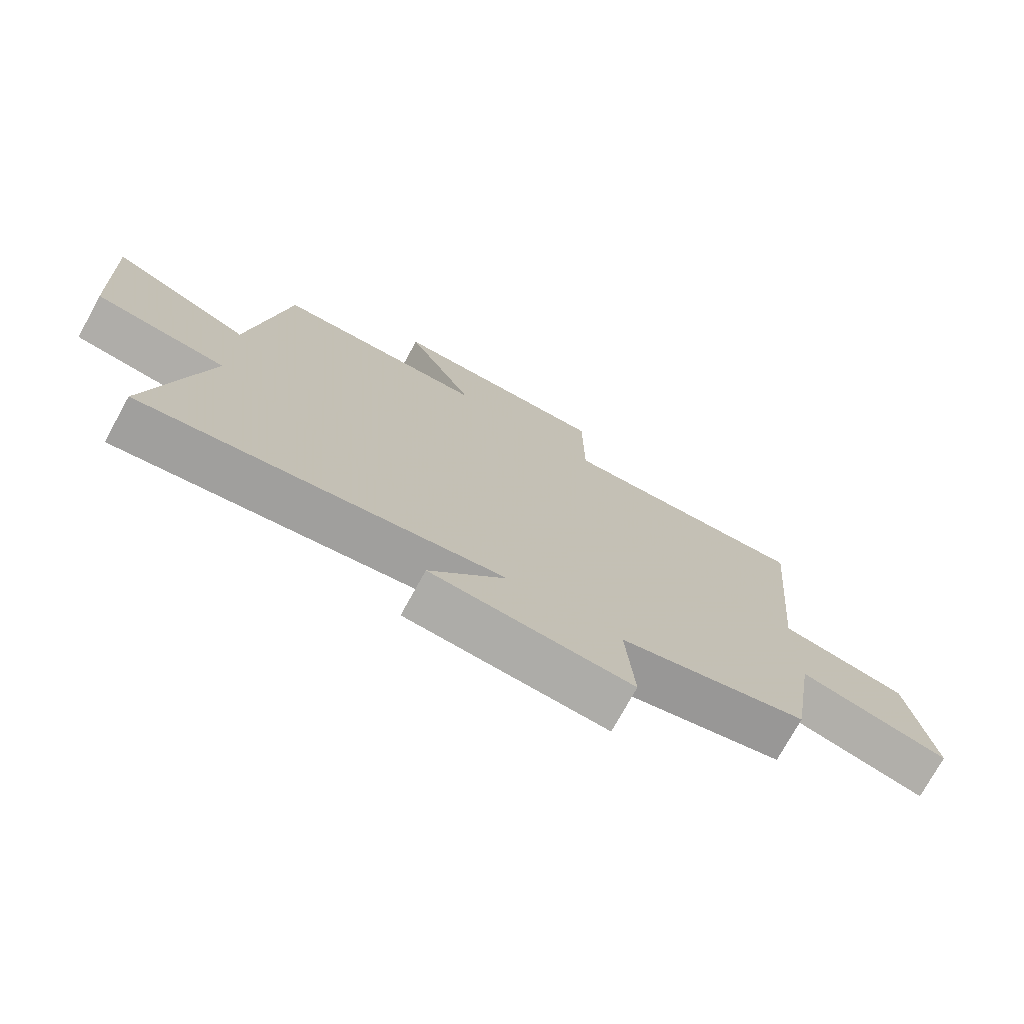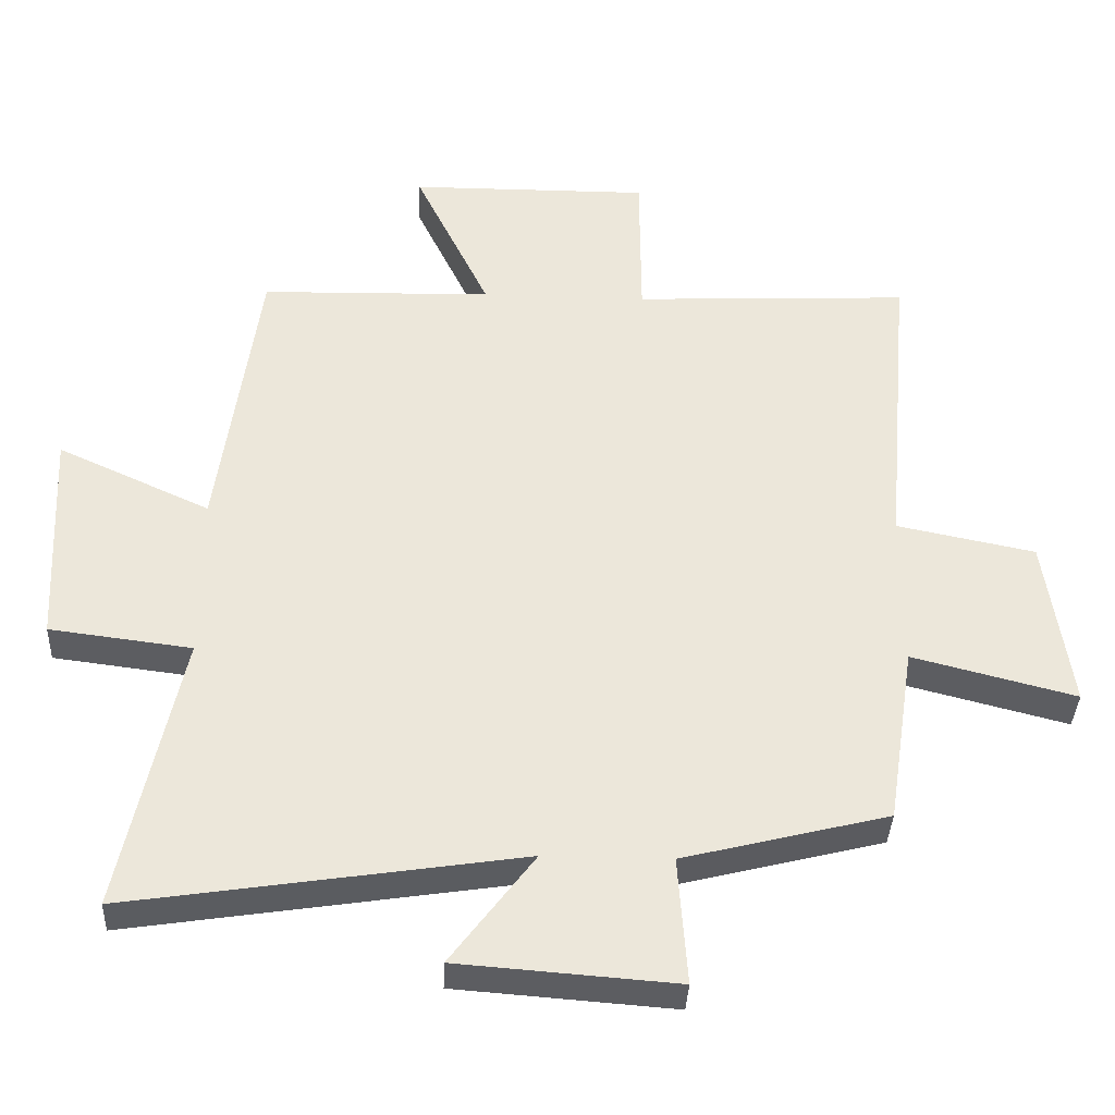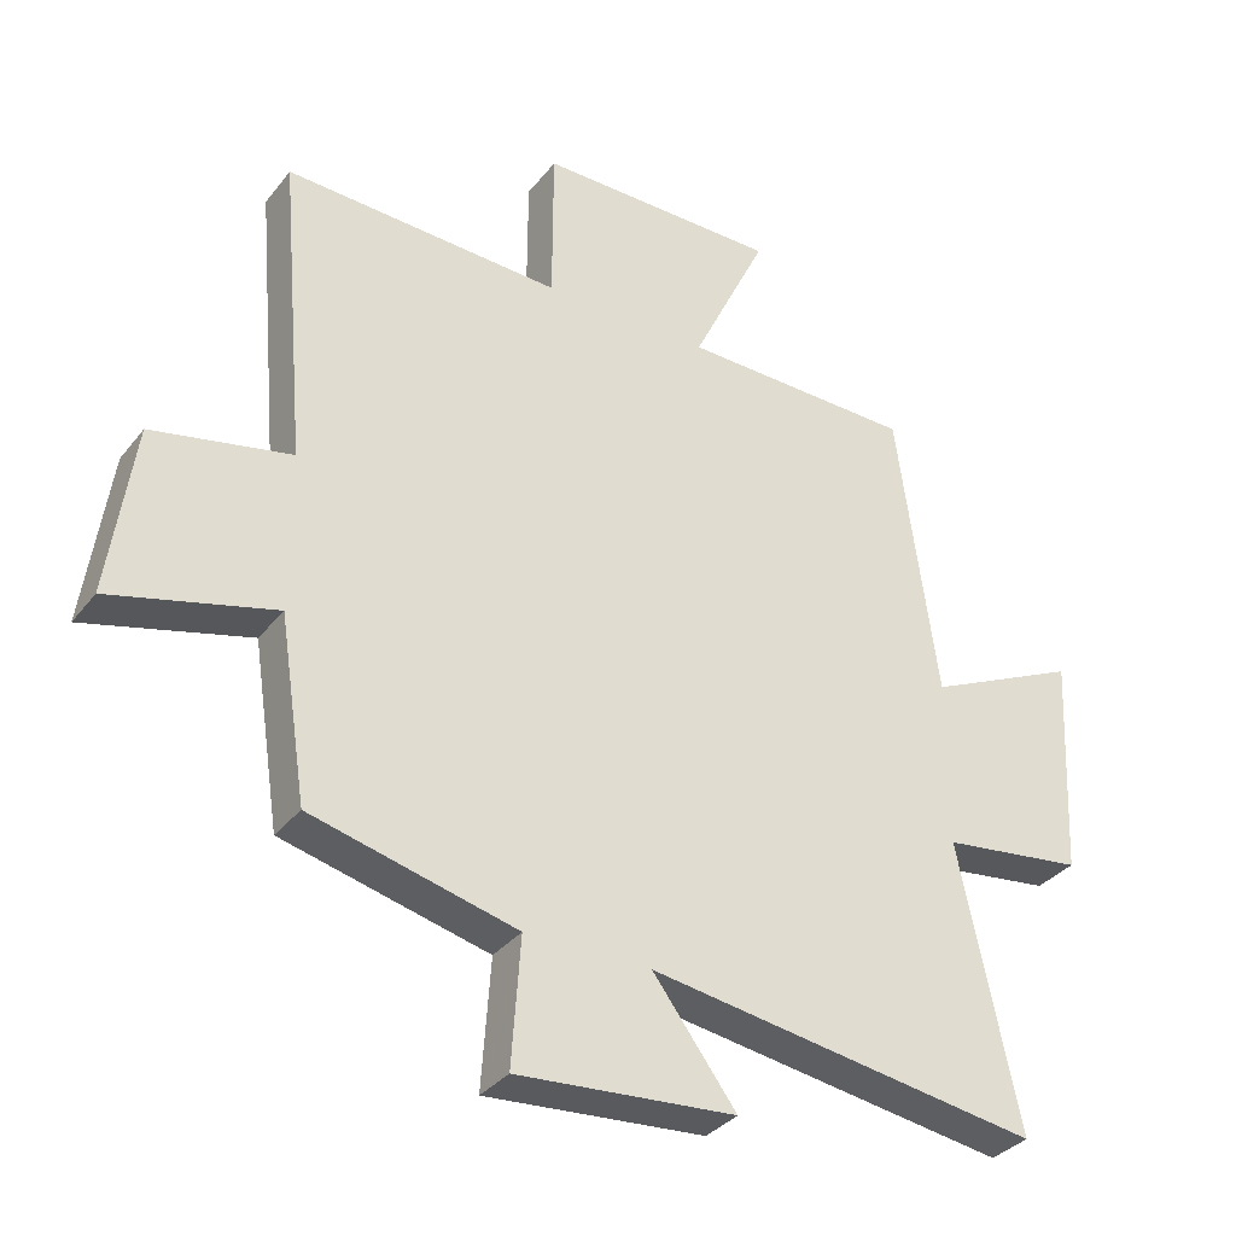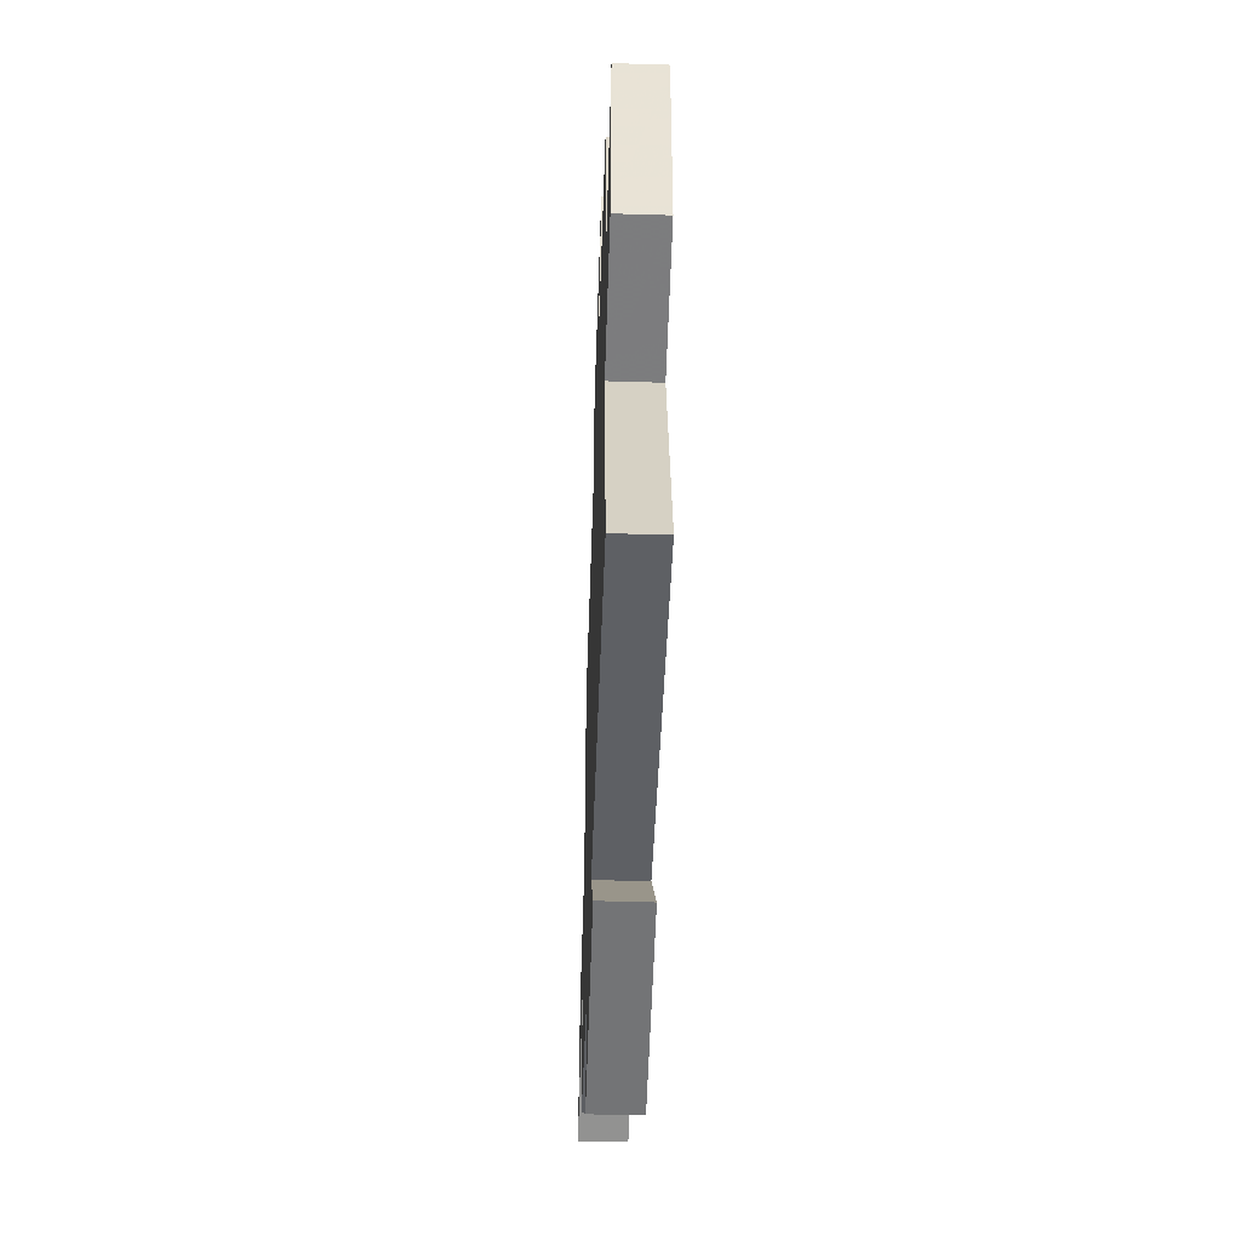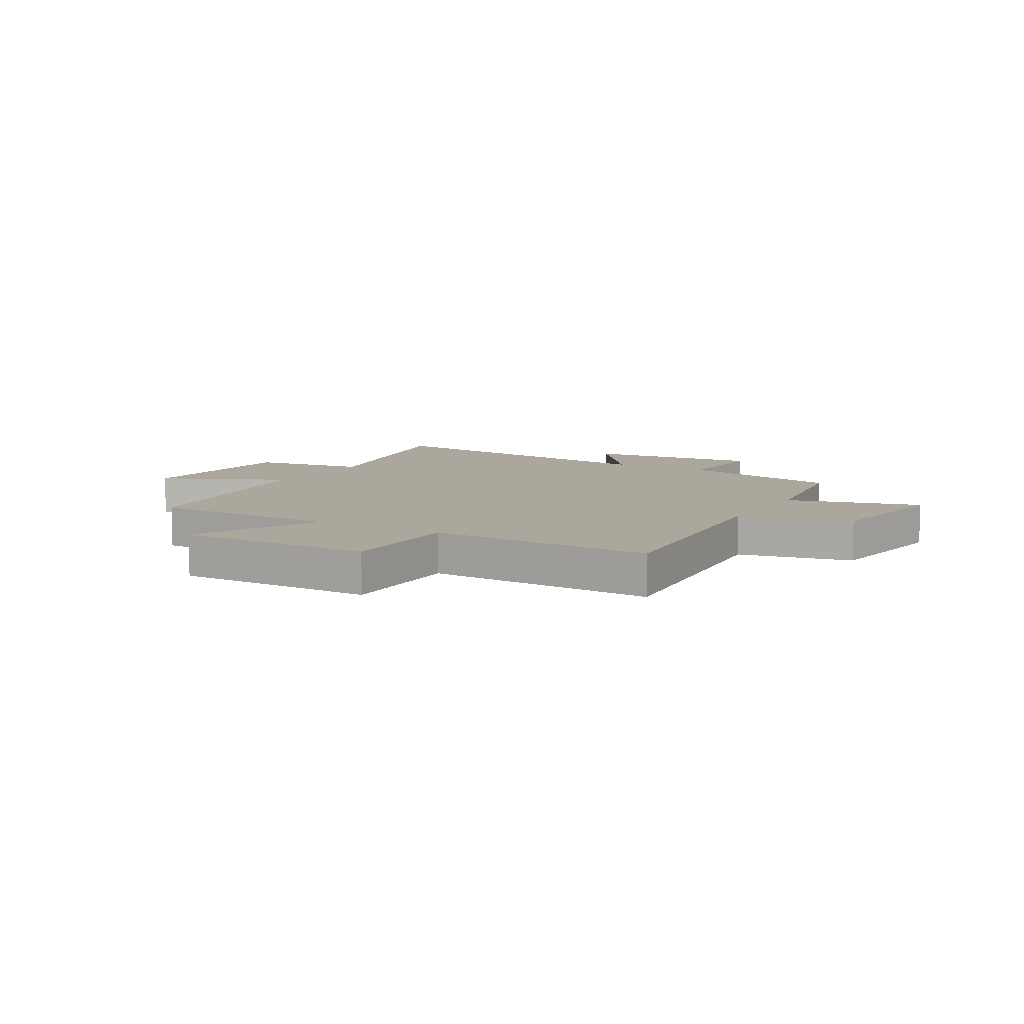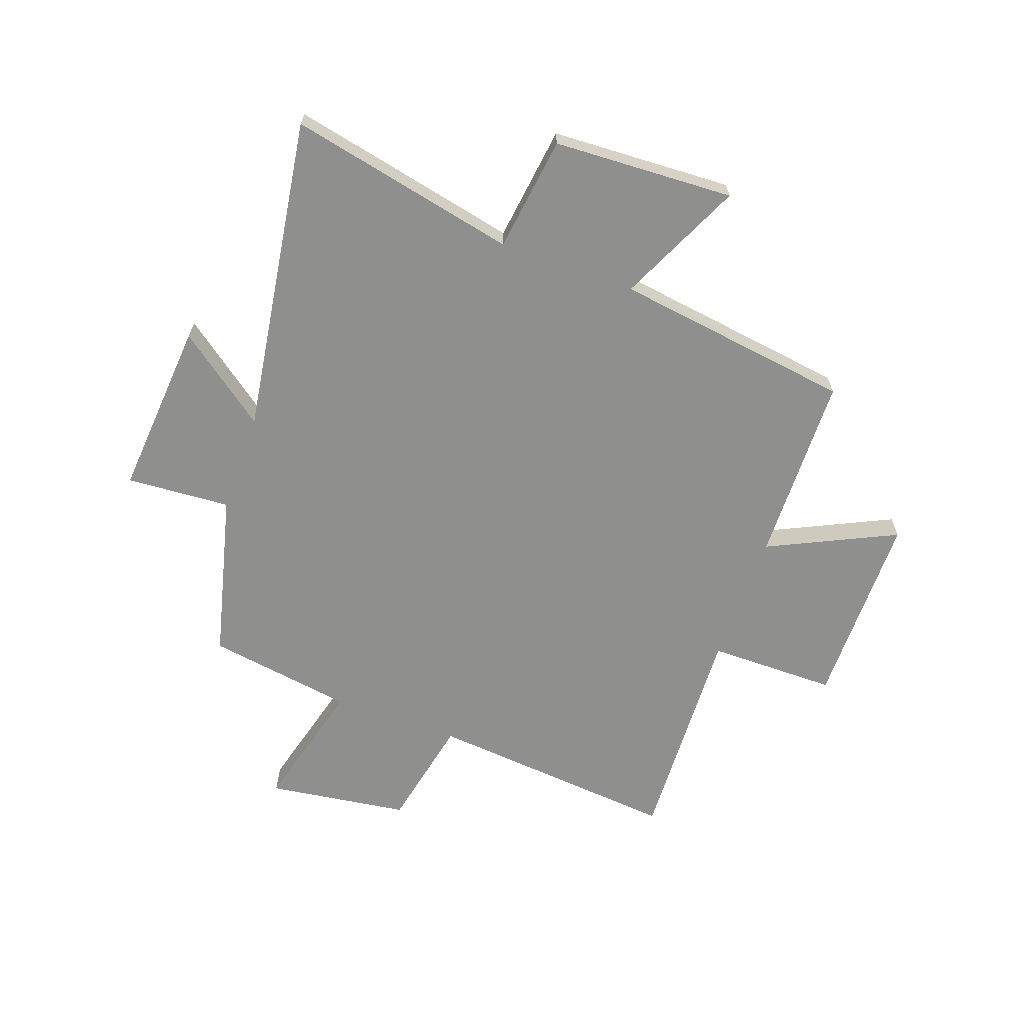
<metadata>
{"format":"obj","ext":"obj","renderer":"f3d","projection":"perspective","resolution":1024,"background":"white","views":[{"elev":-75.2,"azim":-28.9,"up":"+Z"},{"elev":-36.9,"azim":-2.5,"up":"+Z"},{"elev":-33.8,"azim":147.9,"up":"+Z"},{"elev":-51.7,"azim":-91.9,"up":"+Z"},{"elev":8.3,"azim":29.8,"up":"+Y"},{"elev":-65.2,"azim":-109.9,"up":"+Y"}]}
</metadata>
<code>
v 0.46 0.07 -0.425
v 0.163 0.07 -0.5
v 0.176 0.07 -0.686
v -0.14 0.07 -0.662
v -0.019 0.07 -0.5
v -0.586 0.07 -0.587
v -0.5 0.07 -0.179
v -0.706 0.07 -0.153
v -0.722 0.07 0.169
v -0.5 0.07 0.067
v -0.442 0.07 0.492
v -0.105 0.07 0.5
v -0.214 0.07 0.727
v 0.136 0.07 0.729
v 0.137 0.07 0.5
v 0.539 0.07 0.519
v 0.5 0.07 0.069
v 0.701 0.07 0.028
v 0.737 0.07 -0.224
v 0.5 0.07 -0.163
v 0.46 0 -0.425
v 0.163 0 -0.5
v 0.176 0 -0.686
v -0.14 0 -0.662
v -0.019 0 -0.5
v -0.586 0 -0.587
v -0.5 0 -0.179
v -0.706 0 -0.153
v -0.722 0 0.169
v -0.5 0 0.067
v -0.442 0 0.492
v -0.105 0 0.5
v -0.214 0 0.727
v 0.136 0 0.729
v 0.137 0 0.5
v 0.539 0 0.519
v 0.5 0 0.069
v 0.701 0 0.028
v 0.737 0 -0.224
v 0.5 0 -0.163
f 17 18 19 20
f 17 20 1 2
f 15 16 17 2
f 12 13 14 15
f 12 15 2
f 11 12 2
f 10 11 2
f 7 8 9 10
f 7 10 2
f 5 6 7
f 5 7 2
f 2 3 4 5
f 40 39 38 37
f 22 21 40 37
f 22 37 36 35
f 35 34 33 32
f 22 35 32
f 22 32 31
f 22 31 30
f 30 29 28 27
f 22 30 27
f 27 26 25
f 22 27 25
f 25 24 23 22
f 1 21 22 2
f 2 22 23 3
f 3 23 24 4
f 4 24 25 5
f 5 25 26 6
f 6 26 27 7
f 7 27 28 8
f 8 28 29 9
f 9 29 30 10
f 10 30 31 11
f 11 31 32 12
f 12 32 33 13
f 13 33 34 14
f 14 34 35 15
f 15 35 36 16
f 16 36 37 17
f 17 37 38 18
f 18 38 39 19
f 19 39 40 20
f 20 40 21 1

</code>
